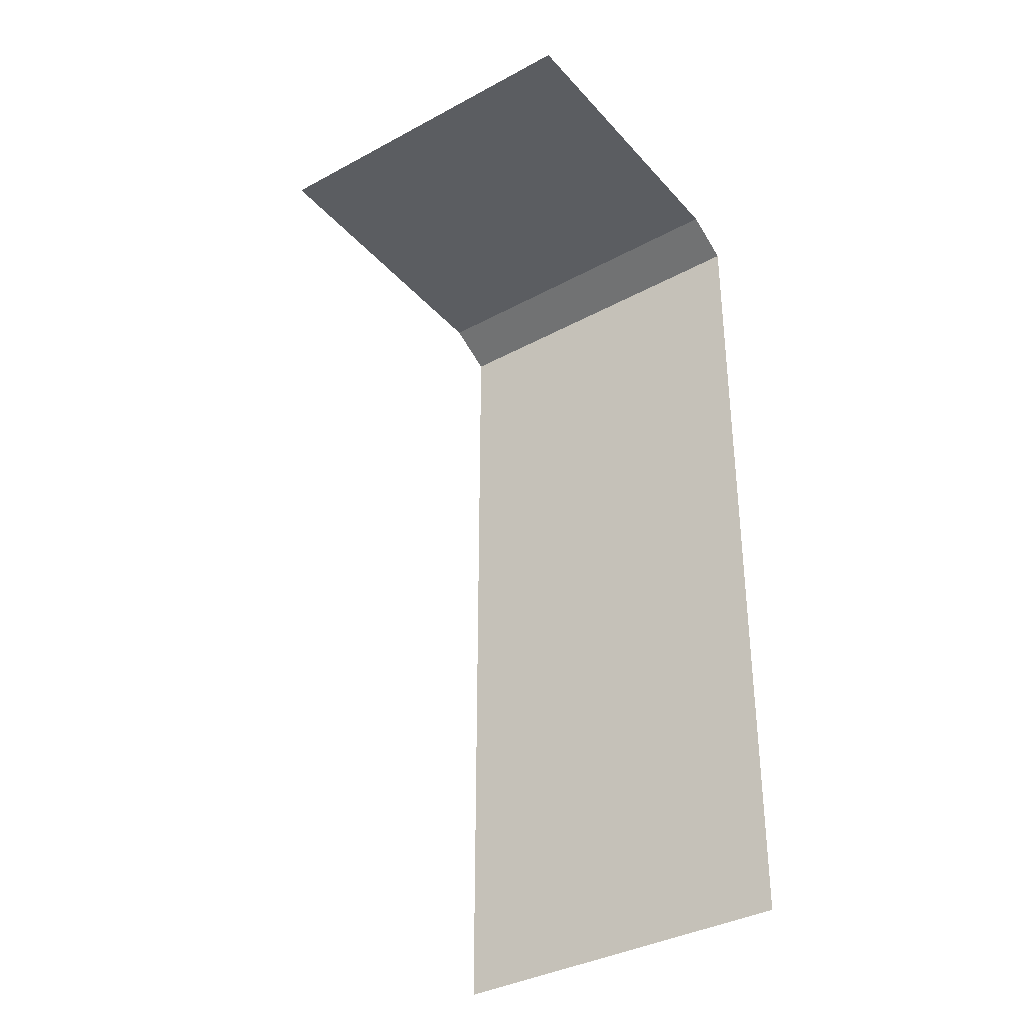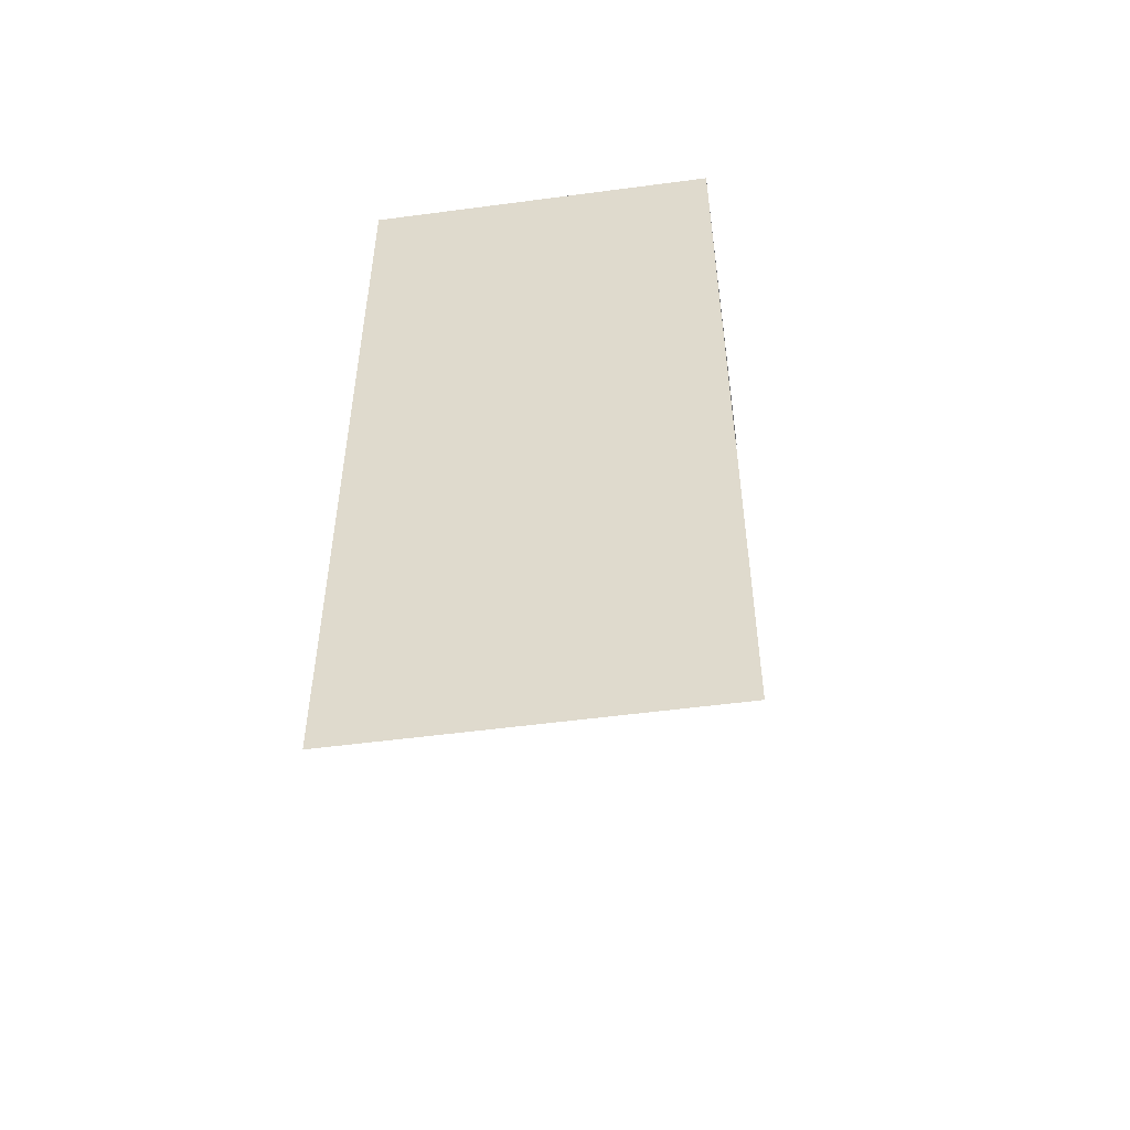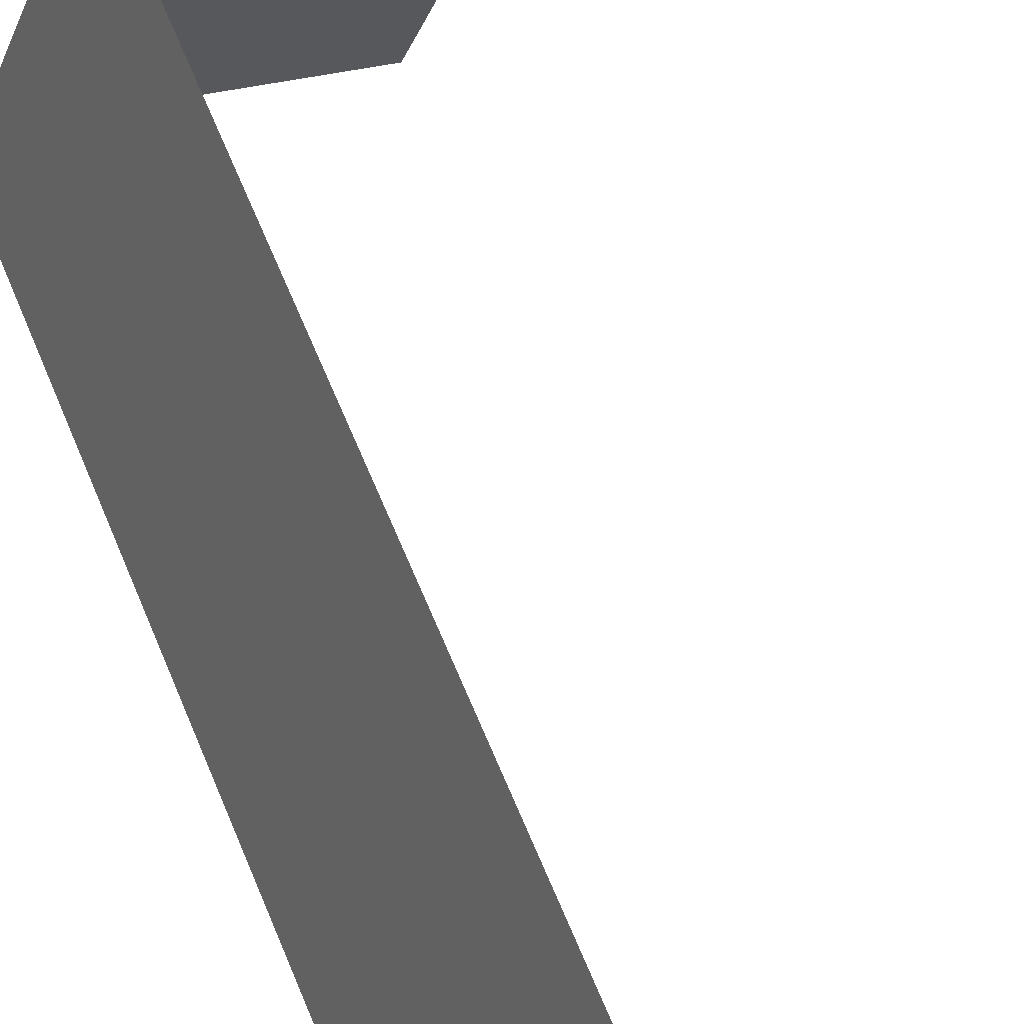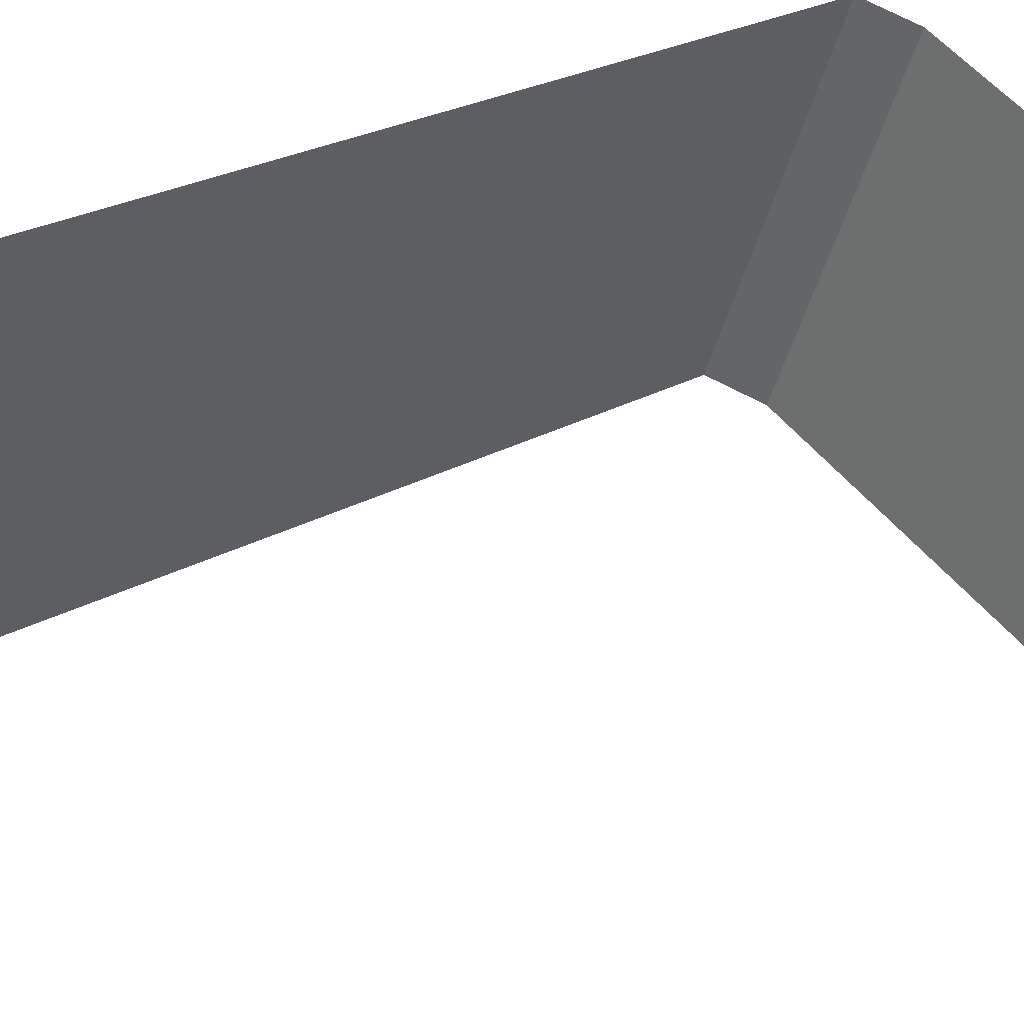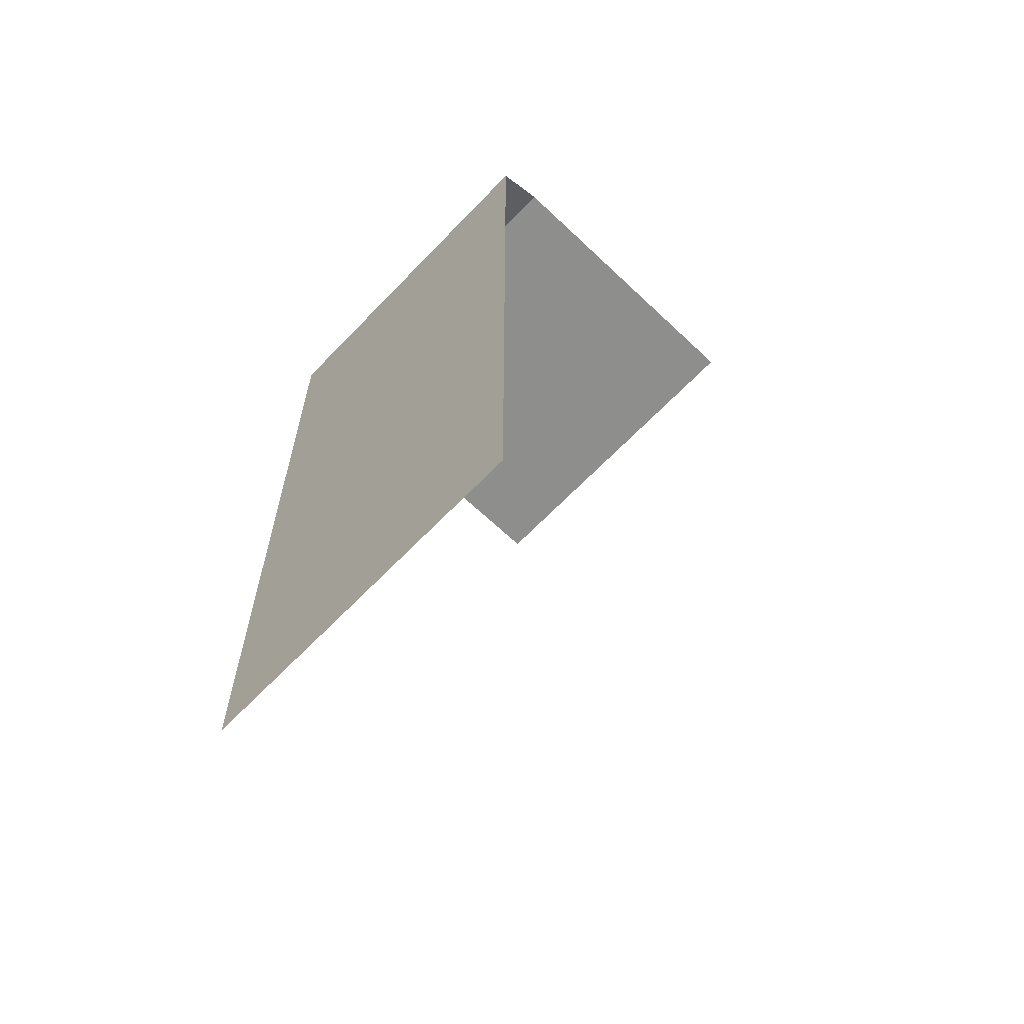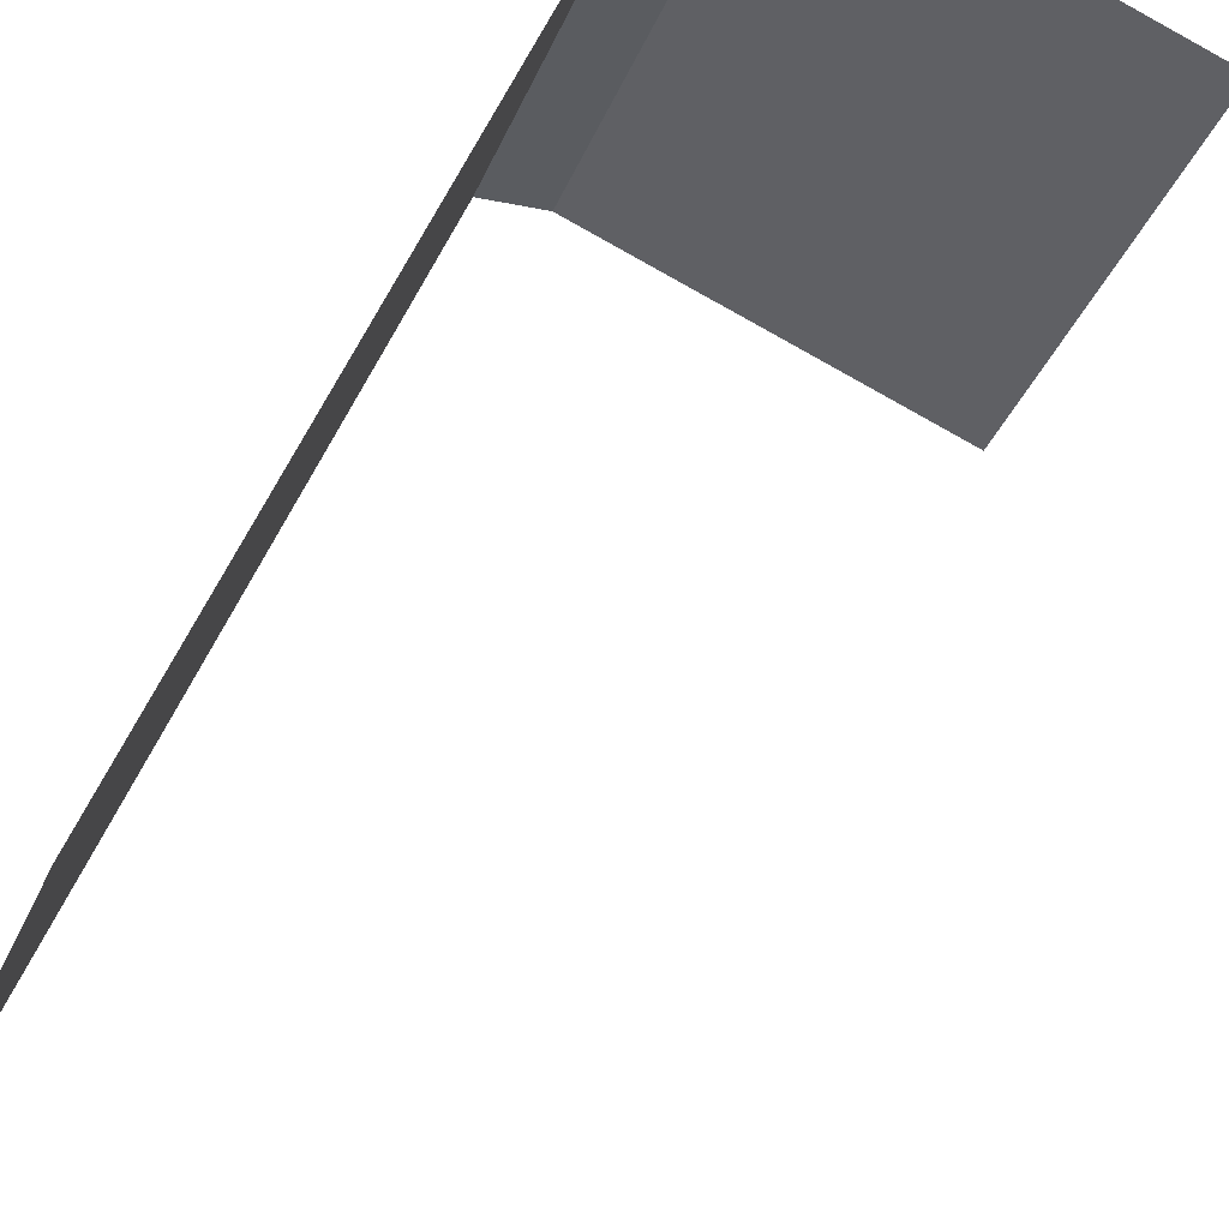
<metadata>
{"format":"obj","ext":"obj","renderer":"f3d","projection":"perspective","resolution":1024,"background":"white","views":[{"elev":-36.2,"azim":148.0,"up":"+Y"},{"elev":-53.1,"azim":-59.4,"up":"+Y"},{"elev":69.5,"azim":-23.1,"up":"+Z"},{"elev":24.9,"azim":47.3,"up":"+Z"},{"elev":-64.9,"azim":-21.2,"up":"+Y"},{"elev":44.5,"azim":18.7,"up":"+Z"}]}
</metadata>
<code>
g Waterflows3
v -580.4 1343 -346.7
v 715.4 1343 290.7
v -165.3 1343 655.5
v 300.3 1343 -711.4
v -715.4 1271 -290.8
v -300.3 1271 711.4
v -715.4 -1343 -290.8
v -300.3 -1343 711.4
g Waterflows3_0
f 3 2 1
f 2 4 1
f 1 5 3
f 5 6 3
f 5 7 6
f 7 8 6

</code>
